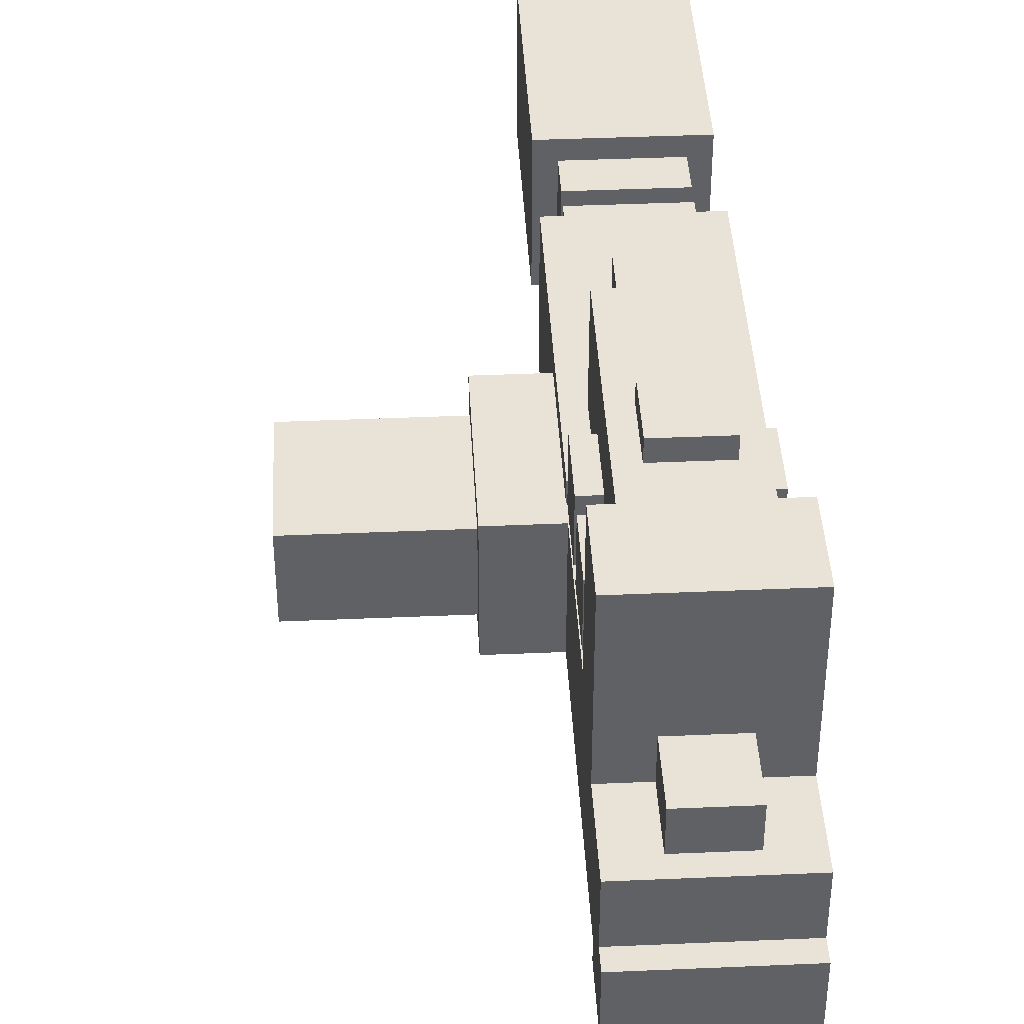
<metadata>
{"format":"obj","ext":"obj","renderer":"f3d","projection":"perspective","resolution":1024,"background":"white","views":[{"elev":41.6,"azim":177.0,"up":"+Z"}]}
</metadata>
<code>
g Space_blaster_mesh
v 0.2261 -0.575 0.4403
v 0.2261 -0.575 0.5482
v 0.2261 -0.593 0.5482
v 0.2261 -0.6829 0.4942
v 0.2261 -0.7009 0.4403
v 0.2261 -0.7009 0.4942
v 0.2261 -0.6829 0.5482
v 0.2261 -0.611 0.6022
v 0.2261 -0.593 0.6022
v 0.2261 -0.7009 0.5842
v 0.2261 -0.611 0.6741
v 0.2261 -0.7009 0.5482
v 0.2261 -0.7189 0.6022
v 0.2261 -0.7549 0.6381
v 0.2261 -0.8269 0.6741
v 0.2261 -0.8269 0.6381
v 0.2261 -0.7189 0.5842
v 0.2261 -0.7369 0.6202
v 0.2261 -0.7369 0.6022
v 0.2261 -0.7549 0.6202
v 0.2801 -0.575 0.4403
v 0.2801 -0.575 0.5482
v 0.2261 -0.575 0.5482
v 0.2261 -0.575 0.4403
v 0.2801 -0.593 0.5482
v 0.2801 -0.593 0.6022
v 0.2261 -0.593 0.6022
v 0.2261 -0.593 0.5482
v 0.2801 -0.611 0.6022
v 0.2801 -0.611 0.6741
v 0.2261 -0.611 0.6741
v 0.2261 -0.611 0.6022
v 0.2801 -0.593 0.6022
v 0.2801 -0.611 0.6022
v 0.2261 -0.611 0.6022
v 0.2261 -0.593 0.6022
v 0.2801 -0.575 0.5482
v 0.2801 -0.593 0.5482
v 0.2261 -0.593 0.5482
v 0.2261 -0.575 0.5482
v 0.2801 -0.575 0.5482
v 0.2801 -0.575 0.4403
v 0.2801 -0.593 0.5482
v 0.2801 -0.6829 0.4942
v 0.2801 -0.7009 0.4403
v 0.2801 -0.7009 0.4942
v 0.2801 -0.6829 0.5482
v 0.2801 -0.611 0.6022
v 0.2801 -0.593 0.6022
v 0.2801 -0.7009 0.5842
v 0.2801 -0.611 0.6741
v 0.2801 -0.7009 0.5482
v 0.2801 -0.7189 0.6022
v 0.2801 -0.7369 0.6202
v 0.2801 -0.7369 0.6022
v 0.2801 -0.7189 0.5842
v 0.2801 -0.7549 0.6381
v 0.2801 -0.7549 0.6202
v 0.2801 -0.8269 0.6741
v 0.2801 -0.8269 0.6381
v 0.2261 -0.7009 0.4942
v 0.2801 -0.7009 0.4942
v 0.2801 -0.7009 0.4403
v 0.2261 -0.7009 0.4403
v 0.2261 -0.6829 0.5482
v 0.2801 -0.6829 0.5482
v 0.2801 -0.6829 0.4942
v 0.2261 -0.6829 0.4942
v 0.2261 -0.7009 0.5482
v 0.2801 -0.7009 0.5482
v 0.2801 -0.6829 0.5482
v 0.2261 -0.6829 0.5482
v 0.2261 -0.7009 0.5842
v 0.2801 -0.7009 0.5842
v 0.2801 -0.7009 0.5482
v 0.2261 -0.7009 0.5482
v 0.2261 -0.7189 0.6022
v 0.2801 -0.7189 0.6022
v 0.2801 -0.7189 0.5842
v 0.2261 -0.7189 0.5842
v 0.2261 -0.7369 0.6202
v 0.2801 -0.7369 0.6202
v 0.2801 -0.7369 0.6022
v 0.2261 -0.7369 0.6022
v 0.2261 -0.7549 0.6381
v 0.2801 -0.7549 0.6381
v 0.2801 -0.7549 0.6202
v 0.2261 -0.7549 0.6202
v 0.2261 -0.7549 0.6202
v 0.2801 -0.7549 0.6202
v 0.2801 -0.7369 0.6202
v 0.2261 -0.7369 0.6202
v 0.2261 -0.7369 0.6022
v 0.2801 -0.7369 0.6022
v 0.2801 -0.7189 0.6022
v 0.2261 -0.7189 0.6022
v 0.2261 -0.7189 0.5842
v 0.2801 -0.7189 0.5842
v 0.2801 -0.7009 0.5842
v 0.2261 -0.7009 0.5842
v 0.2801 -0.8269 0.6381
v 0.2801 -0.7549 0.6381
v 0.2261 -0.7549 0.6381
v 0.2261 -0.8269 0.6381
v 0.2261 -0.8269 0.6741
v 0.2801 -0.8269 0.6741
v 0.2801 -0.8269 0.6381
v 0.2261 -0.8269 0.6381
v 0.2801 -0.7009 0.4403
v 0.2801 -0.575 0.4403
v 0.2261 -0.575 0.4403
v 0.2261 -0.7009 0.4403
v 0.2261 -0.7009 0.4942
v 0.2261 -0.6829 0.4942
v 0.2801 -0.6829 0.4942
v 0.2801 -0.7009 0.4942
v 0.2261 -0.7189 0.6022
v 0.2261 -0.7549 0.6381
v 0.2261 -0.7369 0.6202
v 0.2081 -0.8988 0.6741
v 0.2081 -0.575 0.6741
v 0.2081 -0.575 0.7101
v 0.2081 -0.8988 0.7101
v 0.2981 -0.8988 0.7101
v 0.2981 -0.575 0.7101
v 0.2981 -0.575 0.6741
v 0.2981 -0.8988 0.6741
v 0.2081 -0.8988 0.7101
v 0.2981 -0.8988 0.7101
v 0.2981 -0.8988 0.6741
v 0.2081 -0.8988 0.6741
v 0.2981 -0.575 0.7101
v 0.2081 -0.575 0.7101
v 0.2081 -0.575 0.6741
v 0.2981 -0.575 0.6741
v 0.2981 -0.8988 0.6741
v 0.2981 -0.575 0.6741
v 0.2081 -0.575 0.6741
v 0.2081 -0.8988 0.6741
v 0.1901 -0.4491 0.6741
v 0.1901 -0.4491 0.7281
v 0.1901 -0.4671 0.7281
v 0.1901 -0.5031 0.6921
v 0.1901 -0.539 0.7821
v 0.1901 -0.7549 0.8001
v 0.1901 -0.539 0.8001
v 0.1901 -0.5031 0.6741
v 0.1901 -0.4671 0.7821
v 0.1901 -1.025 0.6921
v 0.1901 -1.025 0.818
v 0.1901 -0.7549 0.818
v 0.1901 -0.539 0.8001
v 0.3161 -0.539 0.8001
v 0.3161 -0.7549 0.8001
v 0.1901 -0.7549 0.8001
v 0.1901 -0.7549 0.818
v 0.3161 -0.7549 0.818
v 0.3161 -1.025 0.818
v 0.1901 -1.025 0.818
v 0.3161 -0.539 0.7821
v 0.1901 -0.539 0.7821
v 0.1901 -0.4671 0.7821
v 0.3161 -0.4671 0.7821
v 0.3161 -0.4491 0.7281
v 0.3161 -0.4491 0.6741
v 0.3161 -0.4671 0.7281
v 0.3161 -0.5031 0.6921
v 0.3161 -0.539 0.7821
v 0.3161 -0.7549 0.8001
v 0.3161 -0.539 0.8001
v 0.3161 -0.5031 0.6741
v 0.3161 -0.4671 0.7821
v 0.3161 -1.025 0.6921
v 0.3161 -1.025 0.818
v 0.3161 -0.7549 0.818
v 0.3161 -0.5031 0.6921
v 0.3161 -0.5031 0.6741
v 0.1901 -0.5031 0.6741
v 0.1901 -0.5031 0.6921
v 0.3161 -1.025 0.6921
v 0.3161 -0.5031 0.6921
v 0.1901 -0.5031 0.6921
v 0.1901 -1.025 0.6921
v 0.1901 -0.5031 0.6741
v 0.3161 -0.5031 0.6741
v 0.3161 -0.4491 0.6741
v 0.1901 -0.4491 0.6741
v 0.3161 -1.025 0.6921
v 0.1901 -1.025 0.6921
v 0.1901 -1.025 0.818
v 0.3161 -1.025 0.818
v 0.3161 -0.4491 0.7281
v 0.1901 -0.4491 0.7281
v 0.1901 -0.4491 0.6741
v 0.3161 -0.4491 0.6741
v 0.1901 -0.4671 0.7281
v 0.1901 -0.4491 0.7281
v 0.3161 -0.4491 0.7281
v 0.3161 -0.4671 0.7281
v 0.1901 -0.4671 0.7821
v 0.1901 -0.4671 0.7281
v 0.3161 -0.4671 0.7281
v 0.3161 -0.4671 0.7821
v 0.3161 -0.539 0.8001
v 0.1901 -0.539 0.8001
v 0.1901 -0.539 0.7821
v 0.3161 -0.539 0.7821
v 0.1901 -0.539 0.8001
v 0.1901 -0.539 0.926
v 0.1901 -0.611 0.926
v 0.1901 -0.611 0.8001
v 0.1901 -0.539 0.926
v 0.3161 -0.539 0.926
v 0.3161 -0.611 0.926
v 0.1901 -0.611 0.926
v 0.3161 -0.539 0.926
v 0.3161 -0.539 0.8001
v 0.3161 -0.611 0.8001
v 0.3161 -0.611 0.926
v 0.3161 -0.539 0.8001
v 0.1901 -0.539 0.8001
v 0.1901 -0.611 0.8001
v 0.3161 -0.611 0.8001
v 0.1901 -0.539 0.8001
v 0.3161 -0.539 0.8001
v 0.3161 -0.539 0.926
v 0.1901 -0.539 0.926
v 0.3161 -0.611 0.926
v 0.3161 -0.611 0.8001
v 0.1901 -0.611 0.8001
v 0.1901 -0.611 0.926
v 0.2081 -0.593 0.818
v 0.2081 -0.593 0.908
v 0.2081 -0.611 0.908
v 0.2081 -0.611 0.818
v 0.2081 -0.8269 0.908
v 0.2081 -0.8269 0.818
v 0.2081 -0.593 0.908
v 0.2981 -0.593 0.908
v 0.2981 -0.611 0.908
v 0.2081 -0.611 0.908
v 0.2981 -0.8269 0.908
v 0.2081 -0.8269 0.908
v 0.2981 -0.593 0.908
v 0.2981 -0.593 0.818
v 0.2981 -0.611 0.818
v 0.2981 -0.611 0.908
v 0.2981 -0.8269 0.818
v 0.2981 -0.8269 0.908
v 0.2981 -0.593 0.818
v 0.2081 -0.593 0.818
v 0.2081 -0.611 0.818
v 0.2981 -0.611 0.818
v 0.2081 -0.8269 0.818
v 0.2981 -0.8269 0.818
v 0.2081 -0.8269 0.818
v 0.2081 -0.8269 0.908
v 0.2981 -0.8269 0.908
v 0.2981 -0.8269 0.818
v 0.2261 -0.4851 0.7641
v 0.2261 -0.4851 0.818
v 0.2261 -0.539 0.818
v 0.2261 -0.539 0.7641
v 0.2801 -0.539 0.818
v 0.2801 -0.4851 0.818
v 0.2801 -0.4851 0.7641
v 0.2801 -0.539 0.7641
v 0.2801 -0.4851 0.7641
v 0.2801 -0.4851 0.818
v 0.2261 -0.4851 0.818
v 0.2261 -0.4851 0.7641
v 0.2261 -0.4851 0.818
v 0.2801 -0.4851 0.818
v 0.2801 -0.539 0.818
v 0.2261 -0.539 0.818
v 0.1909 -0.6997 0.7992
v 0.3153 -0.6997 0.7992
v 0.3153 -0.6997 0.8544
v 0.1909 -0.6997 0.8544
v 0.3153 -0.7549 0.8544
v 0.3153 -0.6997 0.8544
v 0.3153 -0.6997 0.7992
v 0.3153 -0.7549 0.7992
v 0.3153 -0.7549 0.8544
v 0.3153 -0.7549 0.7992
v 0.1909 -0.7549 0.7992
v 0.1909 -0.7549 0.8544
v 0.1909 -0.6997 0.7992
v 0.1909 -0.6997 0.8544
v 0.1909 -0.7549 0.8544
v 0.1909 -0.7549 0.7992
v 0.1909 -0.6997 0.8544
v 0.3153 -0.6997 0.8544
v 0.3153 -0.7549 0.8544
v 0.1909 -0.7549 0.8544
v 0.1909 -0.6278 0.7992
v 0.3153 -0.6278 0.7992
v 0.3153 -0.6278 0.8544
v 0.1909 -0.6278 0.8544
v 0.3153 -0.6829 0.8544
v 0.3153 -0.6278 0.8544
v 0.3153 -0.6278 0.7992
v 0.3153 -0.6829 0.7992
v 0.3153 -0.6829 0.8544
v 0.3153 -0.6829 0.7992
v 0.1909 -0.6829 0.7992
v 0.1909 -0.6829 0.8544
v 0.1909 -0.6278 0.7992
v 0.1909 -0.6278 0.8544
v 0.1909 -0.6829 0.8544
v 0.1909 -0.6829 0.7992
v 0.1909 -0.6278 0.8544
v 0.3153 -0.6278 0.8544
v 0.3153 -0.6829 0.8544
v 0.1909 -0.6829 0.8544
v 0.2261 -0.665 0.908
v 0.2261 -0.665 0.926
v 0.2261 -0.7189 0.926
v 0.2261 -0.7189 0.908
v 0.2261 -0.7189 0.908
v 0.2261 -0.7189 0.926
v 0.2801 -0.7189 0.926
v 0.2801 -0.7189 0.908
v 0.2801 -0.7189 0.926
v 0.2801 -0.665 0.926
v 0.2801 -0.665 0.908
v 0.2801 -0.7189 0.908
v 0.2801 -0.665 0.926
v 0.2261 -0.665 0.926
v 0.2261 -0.665 0.908
v 0.2801 -0.665 0.908
v 0.2261 -0.665 0.926
v 0.2801 -0.665 0.926
v 0.2801 -0.7189 0.926
v 0.2261 -0.7189 0.926
v 0.2261 -0.7909 0.836
v 0.2261 -0.7909 0.89
v 0.2261 -0.8808 0.89
v 0.2261 -0.8808 0.836
v 0.2261 -0.7909 0.89
v 0.2801 -0.7909 0.89
v 0.2801 -0.8808 0.89
v 0.2261 -0.8808 0.89
v 0.2801 -0.7909 0.89
v 0.2801 -0.7909 0.836
v 0.2801 -0.8808 0.836
v 0.2801 -0.8808 0.89
v 0.2801 -0.7909 0.836
v 0.2261 -0.7909 0.836
v 0.2261 -0.8808 0.836
v 0.2801 -0.8808 0.836
v 0.2261 -0.8808 0.836
v 0.2261 -0.8808 0.89
v 0.2801 -0.8808 0.89
v 0.2801 -0.8808 0.836
v 0.2081 -1.061 0.7101
v 0.2081 -1.025 0.7101
v 0.2081 -1.025 0.8001
v 0.2081 -1.061 0.8001
v 0.2081 -1.061 0.8001
v 0.2081 -1.025 0.8001
v 0.2981 -1.025 0.8001
v 0.2981 -1.061 0.8001
v 0.2981 -1.061 0.8001
v 0.2981 -1.025 0.8001
v 0.2981 -1.025 0.7101
v 0.2981 -1.061 0.7101
v 0.2981 -1.061 0.7101
v 0.2981 -1.025 0.7101
v 0.2081 -1.025 0.7101
v 0.2081 -1.061 0.7101
v 0.2441 -0.7729 0.5842
v 0.2441 -0.7729 0.6022
v 0.2441 -0.7909 0.6022
v 0.2441 -0.7909 0.5842
v 0.2621 -0.7729 0.6022
v 0.2621 -0.7729 0.6561
v 0.2621 -0.7549 0.6561
v 0.2621 -0.7549 0.6022
v 0.2621 -0.7549 0.6022
v 0.2621 -0.7549 0.6561
v 0.2441 -0.7549 0.6561
v 0.2441 -0.7549 0.6022
v 0.2621 -0.7729 0.5842
v 0.2621 -0.7729 0.6022
v 0.2441 -0.7729 0.6022
v 0.2441 -0.7729 0.5842
v 0.2621 -0.7909 0.5842
v 0.2621 -0.7909 0.6022
v 0.2621 -0.7729 0.6022
v 0.2621 -0.7729 0.5842
v 0.2441 -0.7909 0.5842
v 0.2441 -0.7909 0.6022
v 0.2621 -0.7909 0.6022
v 0.2621 -0.7909 0.5842
v 0.2621 -0.7909 0.6022
v 0.2441 -0.7909 0.6022
v 0.2441 -0.7729 0.6022
v 0.2621 -0.7729 0.6022
v 0.2621 -0.7909 0.5842
v 0.2621 -0.7729 0.5842
v 0.2441 -0.7729 0.5842
v 0.2441 -0.7909 0.5842
v 0.2441 -0.7009 0.5482
v 0.2441 -0.7009 0.5662
v 0.2441 -0.8089 0.5662
v 0.2441 -0.8089 0.5482
v 0.2441 -0.8089 0.6381
v 0.2441 -0.8269 0.6381
v 0.2441 -0.8269 0.5662
v 0.2621 -0.7009 0.5482
v 0.2441 -0.7009 0.5482
v 0.2441 -0.8089 0.5482
v 0.2621 -0.8089 0.5482
v 0.2621 -0.7009 0.5662
v 0.2621 -0.7009 0.5482
v 0.2621 -0.8089 0.5482
v 0.2621 -0.8089 0.5662
v 0.2441 -0.7009 0.5662
v 0.2621 -0.7009 0.5662
v 0.2621 -0.8089 0.5662
v 0.2441 -0.8089 0.5662
v 0.2441 -0.8269 0.5662
v 0.2441 -0.8269 0.6381
v 0.2621 -0.8269 0.6381
v 0.2621 -0.8269 0.5662
v 0.2621 -0.8269 0.5662
v 0.2621 -0.8269 0.6381
v 0.2621 -0.8089 0.6381
v 0.2621 -0.8089 0.5662
v 0.2621 -0.8089 0.5662
v 0.2621 -0.8089 0.6381
v 0.2441 -0.8089 0.6381
v 0.2441 -0.8089 0.5662
v 0.2441 -0.8089 0.5482
v 0.2441 -0.8089 0.5662
v 0.2621 -0.8089 0.5662
v 0.2621 -0.8089 0.5482
v 0.2621 -0.8269 0.5662
v 0.2621 -0.8089 0.5662
v 0.2441 -0.8089 0.5662
v 0.2441 -0.8269 0.5662
v 0.2441 -0.7549 0.6561
v 0.2441 -0.7729 0.6561
v 0.2441 -0.7729 0.6022
v 0.2441 -0.7549 0.6022
v 0.37 -0.7369 0.6921
v 0.37 -0.7369 0.8001
v 0.3161 -0.7369 0.8001
v 0.3161 -0.7369 0.6921
v 0.37 -0.8808 0.8001
v 0.37 -0.7369 0.8001
v 0.37 -0.7369 0.6921
v 0.37 -0.8808 0.6921
v 0.37 -0.8808 0.8001
v 0.37 -0.8808 0.6921
v 0.3161 -0.8808 0.6921
v 0.3161 -0.8808 0.8001
v 0.37 -0.7369 0.8001
v 0.37 -0.8808 0.8001
v 0.3161 -0.8808 0.8001
v 0.3161 -0.7369 0.8001
v 0.3161 -0.8808 0.6921
v 0.37 -0.8808 0.6921
v 0.37 -0.7369 0.6921
v 0.3161 -0.7369 0.6921
v 0.4944 -0.7549 0.7101
v 0.4944 -0.7549 0.7821
v 0.3145 -0.7549 0.7821
v 0.3145 -0.7549 0.7101
v 0.4944 -0.7549 0.7821
v 0.4944 -0.8628 0.7821
v 0.3145 -0.8628 0.7821
v 0.3145 -0.7549 0.7821
v 0.3145 -0.8628 0.7821
v 0.4944 -0.8628 0.7821
v 0.4944 -0.8628 0.7101
v 0.3145 -0.8628 0.7101
v 0.3145 -0.7549 0.7101
v 0.3145 -0.8628 0.7101
v 0.4944 -0.8628 0.7101
v 0.4944 -0.7549 0.7101
v 0.4944 -0.7549 0.7821
v 0.4944 -0.7549 0.7101
v 0.4944 -0.8628 0.7101
v 0.4944 -0.8628 0.7821
v 0.3145 -0.7549 0.7821
v 0.3145 -0.8628 0.7821
v 0.3145 -0.8628 0.7101
v 0.3145 -0.7549 0.7101
v 0.1901 -0.7549 0.818
v 0.1901 -0.7549 0.8001
v 0.3161 -0.7549 0.8001
v 0.3161 -0.7549 0.818
v 0.2081 -1.061 0.8001
v 0.2981 -1.061 0.8001
v 0.2981 -1.061 0.7101
v 0.2081 -1.061 0.7101
v 0.1901 -1.312 0.818
v 0.1901 -1.312 0.6921
v 0.1901 -1.114 0.6921
v 0.1901 -1.114 0.818
v 0.1901 -1.312 0.6921
v 0.3161 -1.312 0.6921
v 0.3161 -1.114 0.6921
v 0.1901 -1.114 0.6921
v 0.3161 -1.312 0.6921
v 0.3161 -1.312 0.818
v 0.3161 -1.114 0.818
v 0.3161 -1.114 0.6921
v 0.3161 -1.312 0.818
v 0.1901 -1.312 0.818
v 0.1901 -1.114 0.818
v 0.3161 -1.114 0.818
v 0.3161 -1.114 0.818
v 0.1901 -1.114 0.818
v 0.1901 -1.114 0.6921
v 0.3161 -1.114 0.6921
v 0.3161 -1.312 0.6921
v 0.1901 -1.312 0.6921
v 0.1901 -1.312 0.818
v 0.3161 -1.312 0.818
v 0.2081 -1.132 0.8001
v 0.2081 -1.132 0.7101
v 0.2081 -1.078 0.7101
v 0.2081 -1.078 0.8001
v 0.2081 -1.132 0.7101
v 0.2981 -1.132 0.7101
v 0.2981 -1.078 0.7101
v 0.2081 -1.078 0.7101
v 0.2981 -1.132 0.7101
v 0.2981 -1.132 0.8001
v 0.2981 -1.078 0.8001
v 0.2981 -1.078 0.7101
v 0.2981 -1.132 0.8001
v 0.2081 -1.132 0.8001
v 0.2081 -1.078 0.8001
v 0.2981 -1.078 0.8001
v 0.2081 -1.078 0.8001
v 0.2081 -1.078 0.7101
v 0.2981 -1.078 0.7101
v 0.2981 -1.078 0.8001
v 0.2261 -1.096 0.7821
v 0.2261 -1.096 0.7281
v 0.2261 -1.042 0.7281
v 0.2261 -1.042 0.7821
v 0.2261 -1.096 0.7281
v 0.2801 -1.096 0.7281
v 0.2801 -1.042 0.7281
v 0.2261 -1.042 0.7281
v 0.2801 -1.096 0.7281
v 0.2801 -1.096 0.7821
v 0.2801 -1.042 0.7821
v 0.2801 -1.042 0.7281
v 0.2801 -1.096 0.7821
v 0.2261 -1.096 0.7821
v 0.2261 -1.042 0.7821
v 0.2801 -1.042 0.7821
v 0.2261 -1.042 0.7821
v 0.2261 -1.042 0.7281
v 0.2801 -1.042 0.7281
v 0.2801 -1.042 0.7821
v 0.2621 -0.7729 0.6022
v 0.2621 -0.7549 0.6022
v 0.2441 -0.7549 0.6022
v 0.2441 -0.7729 0.6022
v 0.2621 -0.7729 0.6022
v 0.2441 -0.7729 0.6022
v 0.2441 -0.7729 0.6561
v 0.2621 -0.7729 0.6561
v 0.2801 -0.8269 0.5662
v 0.2801 -1.007 0.5662
v 0.2801 -1.007 0.6921
v 0.2801 -0.8269 0.6921
v 0.2261 -0.8269 0.6921
v 0.2261 -1.007 0.6921
v 0.2261 -1.007 0.5662
v 0.2261 -0.8269 0.5662
v 0.2801 -0.8269 0.6921
v 0.2261 -0.8269 0.6921
v 0.2261 -0.8269 0.5662
v 0.2801 -0.8269 0.5662
v 0.2261 -1.007 0.5662
v 0.2261 -1.007 0.6921
v 0.2801 -1.007 0.6921
v 0.2801 -1.007 0.5662
v 0.2801 -1.007 0.5662
v 0.2801 -0.8269 0.5662
v 0.2261 -0.8269 0.5662
v 0.2261 -1.007 0.5662
g Space_blaster_mesh_0
f -588 -589 -590
f -587 -588 -590
f -587 -590 -586
f -585 -587 -586
f -584 -588 -587
f -584 -583 -588
f -583 -582 -588
f -581 -583 -584
f -580 -583 -581
f -579 -581 -584
f -578 -580 -581
f -577 -580 -578
f -576 -580 -577
f -575 -576 -577
f -574 -578 -581
f -572 -573 -578
f -571 -577 -573
f -568 -569 -570
f -567 -568 -570
f -564 -565 -566
f -563 -564 -566
f -560 -561 -562
f -559 -560 -562
f -556 -557 -558
f -555 -556 -558
f -552 -553 -554
f -551 -552 -554
f -548 -549 -550
f -547 -549 -548
f -546 -549 -547
f -545 -546 -547
f -544 -547 -548
f -544 -548 -543
f -543 -548 -542
f -541 -544 -543
f -540 -541 -543
f -539 -544 -541
f -541 -540 -538
f -537 -538 -540
f -536 -538 -537
f -535 -541 -538
f -534 -537 -540
f -533 -537 -534
f -532 -534 -540
f -531 -534 -532
f -528 -529 -530
f -527 -528 -530
f -524 -525 -526
f -523 -524 -526
f -520 -521 -522
f -519 -520 -522
f -516 -517 -518
f -515 -516 -518
f -512 -513 -514
f -511 -512 -514
f -508 -509 -510
f -507 -508 -510
f -504 -505 -506
f -503 -504 -506
f -500 -501 -502
f -499 -500 -502
f -496 -497 -498
f -495 -496 -498
f -492 -493 -494
f -491 -492 -494
f -488 -489 -490
f -487 -488 -490
f -484 -485 -486
f -483 -484 -486
f -480 -481 -482
f -479 -480 -482
f -476 -477 -478
f -475 -476 -478
f -472 -473 -474
f -469 -470 -471
f -468 -469 -471
f -465 -466 -467
f -464 -465 -467
f -461 -462 -463
f -460 -461 -463
f -457 -458 -459
f -456 -457 -459
f -453 -454 -455
f -452 -453 -455
f -449 -450 -451
f -448 -449 -451
f -447 -449 -448
f -448 -446 -447
f -446 -445 -447
f -444 -448 -451
f -443 -449 -447
f -442 -446 -448
f -441 -446 -442
f -440 -446 -441
f -437 -438 -439
f -436 -437 -439
f -433 -434 -435
f -432 -433 -435
f -429 -430 -431
f -428 -429 -431
f -425 -426 -427
f -424 -426 -425
f -423 -424 -425
f -424 -423 -422
f -423 -421 -422
f -420 -426 -424
f -419 -423 -425
f -418 -424 -422
f -417 -418 -422
f -416 -417 -422
f -413 -414 -415
f -412 -413 -415
f -409 -410 -411
f -408 -409 -411
f -405 -406 -407
f -404 -405 -407
f -401 -402 -403
f -400 -401 -403
f -397 -398 -399
f -396 -397 -399
f -393 -394 -395
f -392 -393 -395
f -389 -390 -391
f -388 -389 -391
f -385 -386 -387
f -384 -385 -387
f -381 -382 -383
f -380 -381 -383
f -377 -378 -379
f -376 -377 -379
f -373 -374 -375
f -372 -373 -375
f -369 -370 -371
f -368 -369 -371
f -365 -366 -367
f -364 -365 -367
f -361 -362 -363
f -360 -361 -363
f -357 -358 -359
f -356 -357 -359
f -355 -357 -356
f -354 -355 -356
f -351 -352 -353
f -350 -351 -353
f -349 -351 -350
f -348 -349 -350
f -345 -346 -347
f -344 -345 -347
f -343 -345 -344
f -342 -343 -344
f -339 -340 -341
f -338 -339 -341
f -337 -339 -338
f -336 -337 -338
f -333 -334 -335
f -332 -333 -335
f -329 -330 -331
f -328 -329 -331
f -325 -326 -327
f -324 -325 -327
f -321 -322 -323
f -320 -321 -323
f -317 -318 -319
f -316 -317 -319
f -313 -314 -315
f -312 -313 -315
f -309 -310 -311
f -308 -309 -311
f -305 -306 -307
f -304 -305 -307
f -301 -302 -303
f -300 -301 -303
f -297 -298 -299
f -296 -297 -299
f -293 -294 -295
f -292 -293 -295
f -289 -290 -291
f -288 -289 -291
f -285 -286 -287
f -284 -285 -287
f -281 -282 -283
f -280 -281 -283
f -277 -278 -279
f -276 -277 -279
f -273 -274 -275
f -272 -273 -275
f -269 -270 -271
f -268 -269 -271
f -265 -266 -267
f -264 -265 -267
f -261 -262 -263
f -260 -261 -263
f -257 -258 -259
f -256 -257 -259
f -253 -254 -255
f -252 -253 -255
f -249 -250 -251
f -248 -249 -251
f -245 -246 -247
f -244 -245 -247
f -241 -242 -243
f -240 -241 -243
f -237 -238 -239
f -236 -237 -239
f -233 -234 -235
f -232 -233 -235
f -229 -230 -231
f -228 -229 -231
f -225 -226 -227
f -224 -225 -227
f -221 -222 -223
f -220 -221 -223
f -217 -218 -219
f -216 -217 -219
f -213 -214 -215
f -212 -213 -215
f -209 -210 -211
f -208 -209 -211
f -205 -206 -207
f -204 -205 -207
f -201 -202 -203
f -200 -201 -203
f -197 -198 -199
f -196 -197 -199
f -193 -194 -195
f -192 -193 -195
f -189 -190 -191
f -188 -189 -191
f -185 -186 -187
f -184 -185 -187
f -182 -183 -185
f -181 -182 -185
f -178 -179 -180
f -177 -178 -180
f -174 -175 -176
f -173 -174 -176
f -170 -171 -172
f -169 -170 -172
f -166 -167 -168
f -165 -166 -168
f -162 -163 -164
f -161 -162 -164
f -158 -159 -160
f -157 -158 -160
f -154 -155 -156
f -153 -154 -156
f -150 -151 -152
f -149 -150 -152
f -146 -147 -148
f -145 -146 -148
f -142 -143 -144
f -141 -142 -144
f -138 -139 -140
f -137 -138 -140
f -134 -135 -136
f -133 -134 -136
f -130 -131 -132
f -129 -130 -132
f -126 -127 -128
f -125 -126 -128
f -122 -123 -124
f -121 -122 -124
f -118 -119 -120
f -117 -118 -120
f -114 -115 -116
f -113 -114 -116
f -110 -111 -112
f -109 -110 -112
f -106 -107 -108
f -105 -106 -108
f -102 -103 -104
f -101 -102 -104
f -98 -99 -100
f -97 -98 -100
f -94 -95 -96
f -93 -94 -96
f -90 -91 -92
f -89 -90 -92
f -86 -87 -88
f -85 -86 -88
f -82 -83 -84
f -81 -82 -84
f -78 -79 -80
f -77 -78 -80
f -74 -75 -76
f -73 -74 -76
f -70 -71 -72
f -69 -70 -72
f -66 -67 -68
f -65 -66 -68
f -62 -63 -64
f -61 -62 -64
f -58 -59 -60
f -57 -58 -60
f -54 -55 -56
f -53 -54 -56
f -50 -51 -52
f -49 -50 -52
f -46 -47 -48
f -45 -46 -48
f -42 -43 -44
f -41 -42 -44
f -38 -39 -40
f -37 -38 -40
f -34 -35 -36
f -33 -34 -36
f -30 -31 -32
f -29 -30 -32
f -26 -27 -28
f -25 -26 -28
f -22 -23 -24
f -21 -22 -24
f -18 -19 -20
f -17 -18 -20
f -14 -15 -16
f -13 -14 -16
f -10 -11 -12
f -9 -10 -12
f -6 -7 -8
f -5 -6 -8
f -2 -3 -4
f -1 -2 -4

</code>
